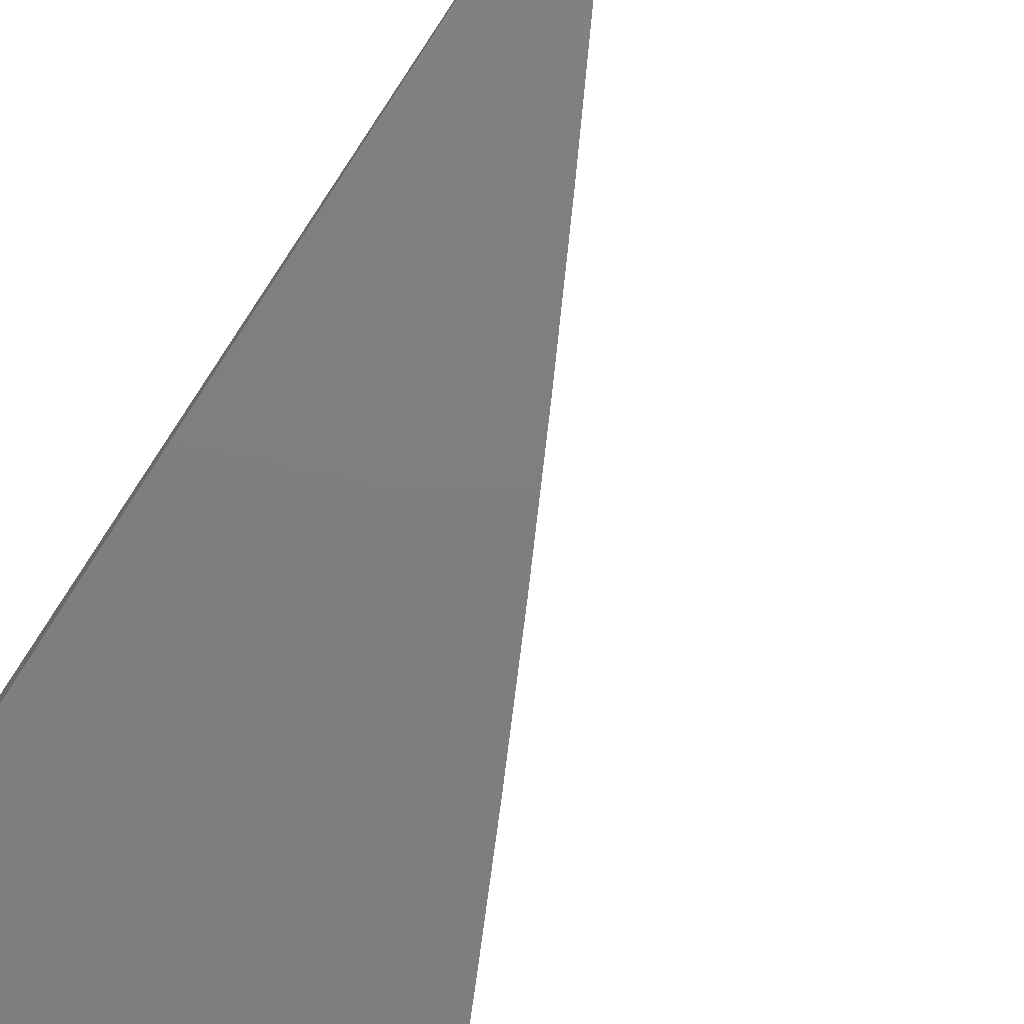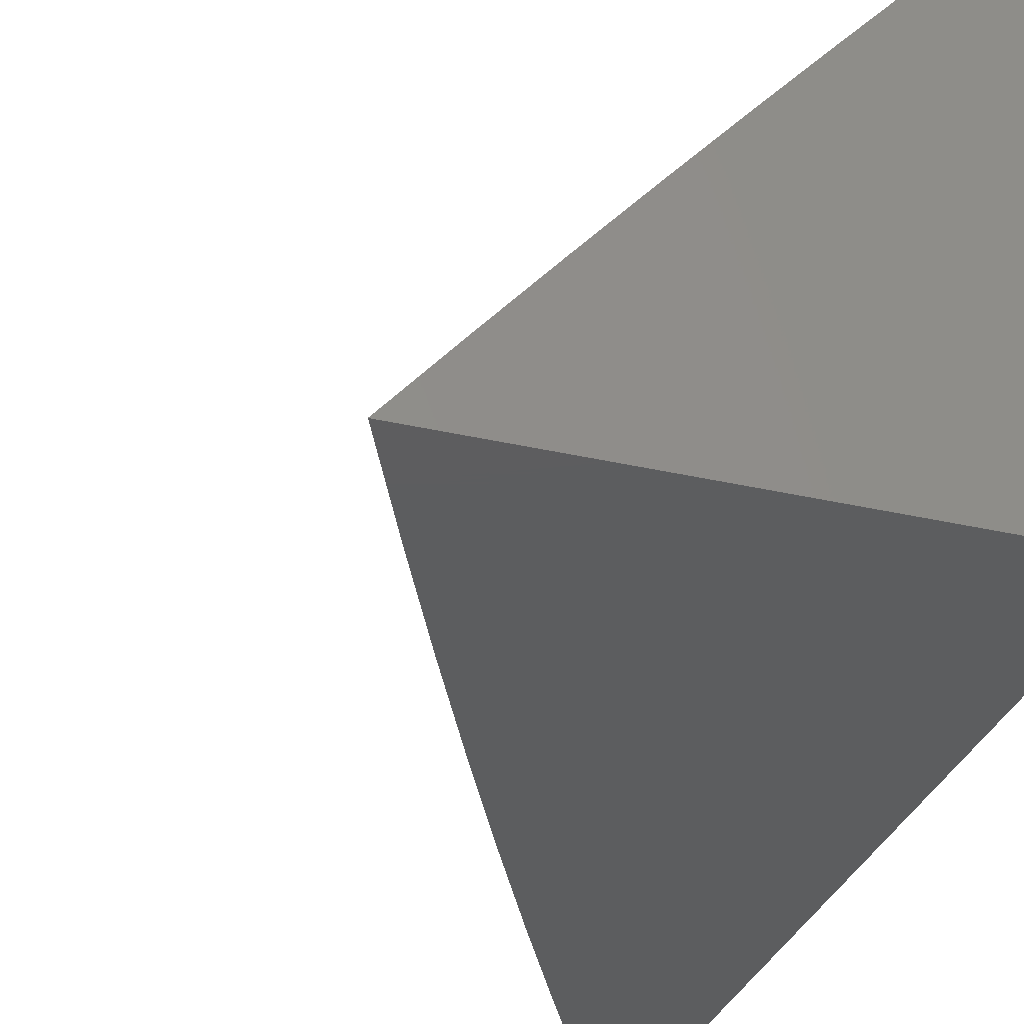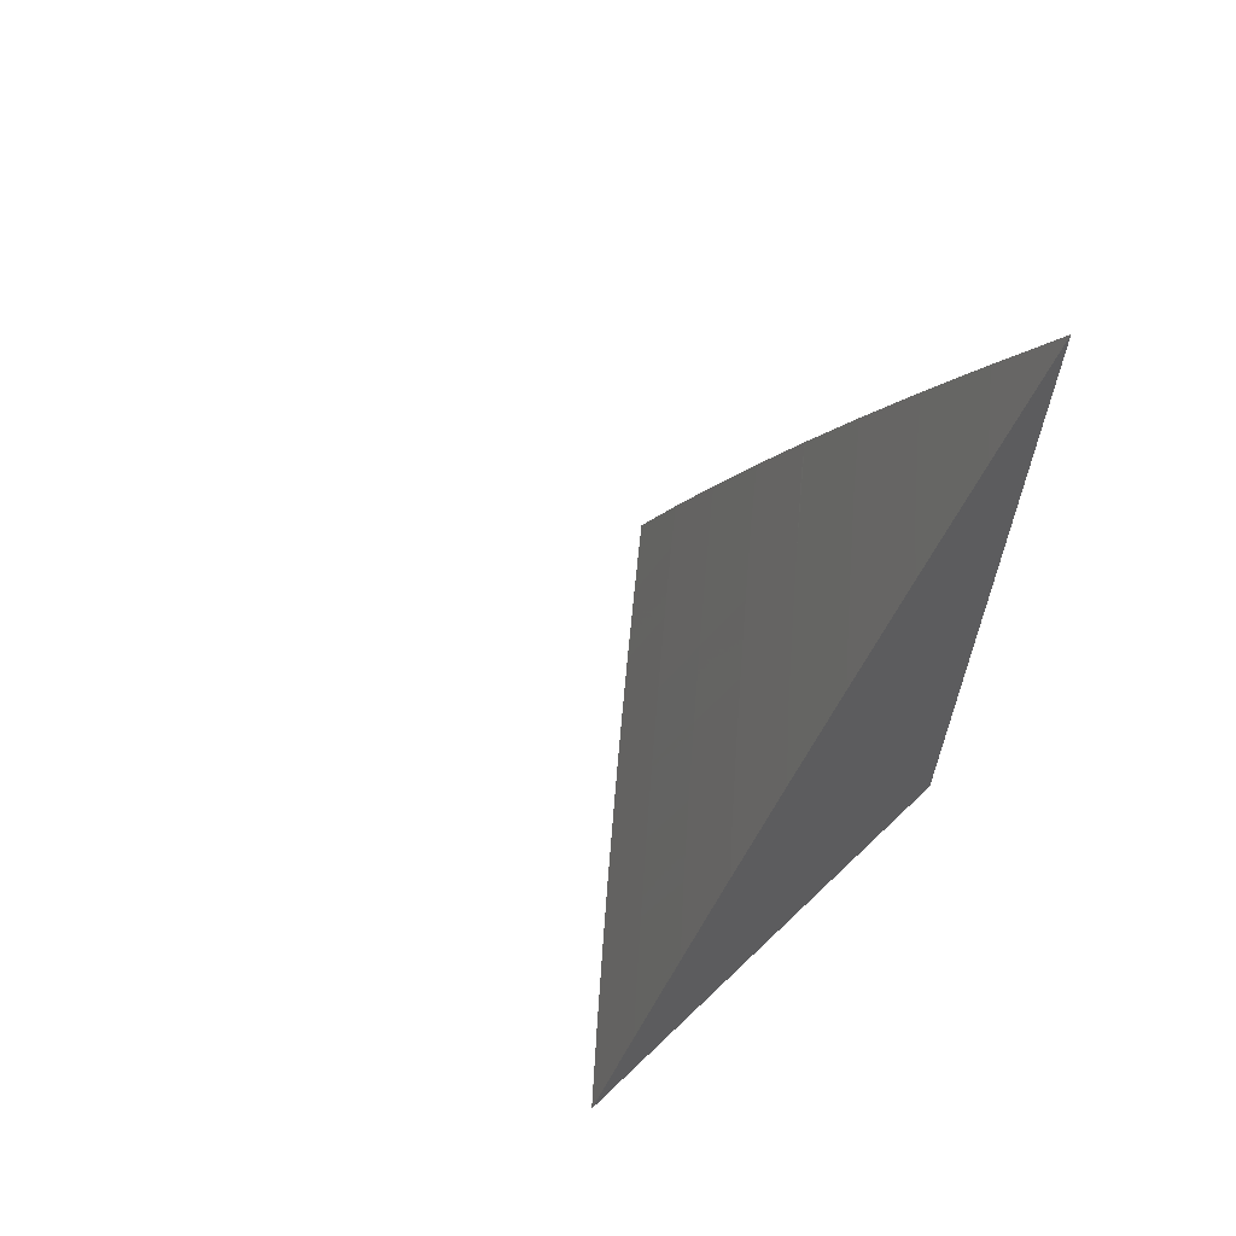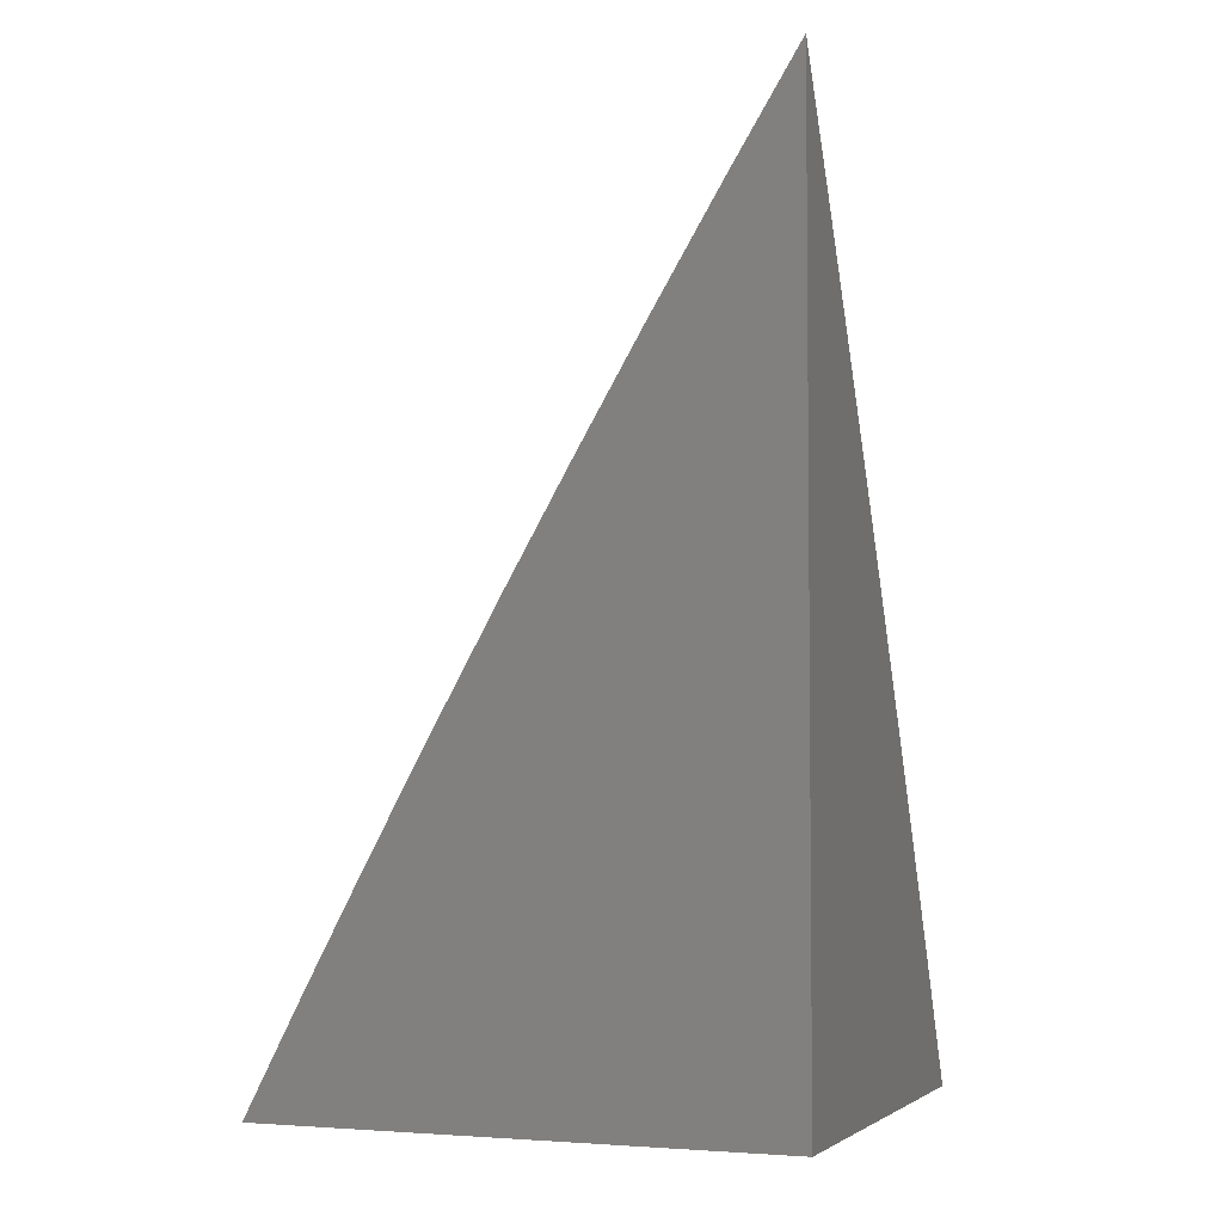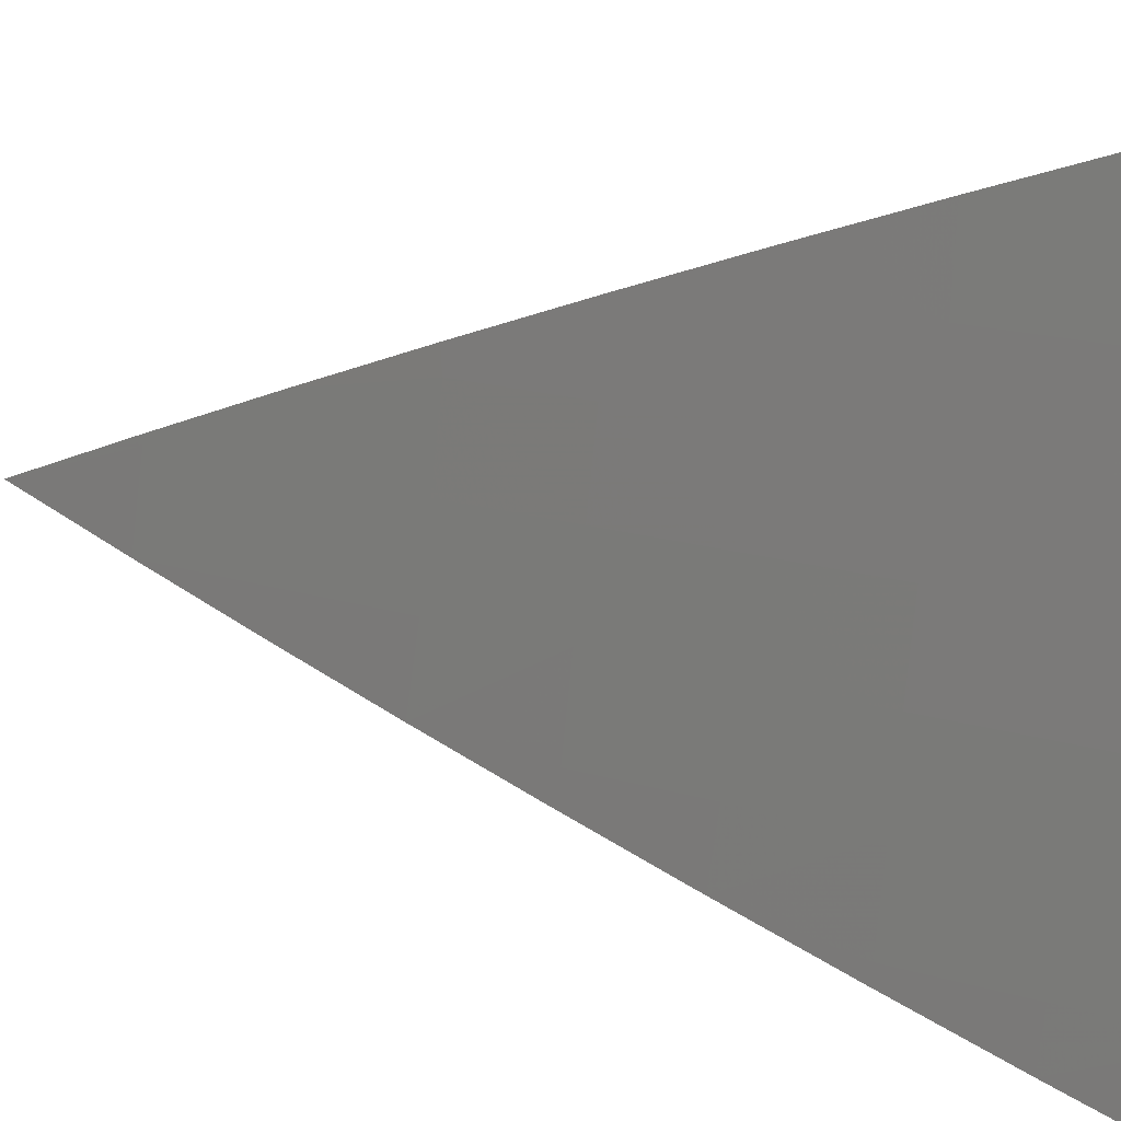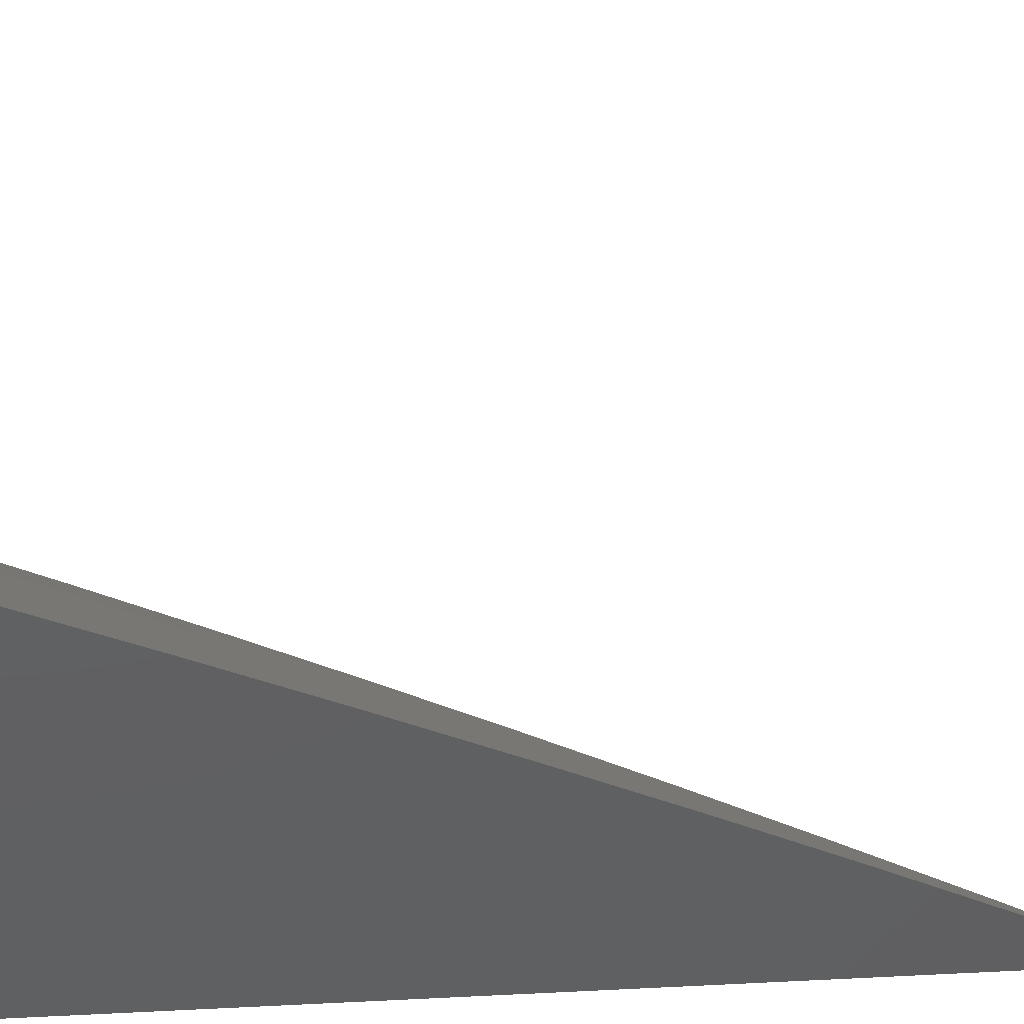
<metadata>
{"format":"stl","ext":"stl","renderer":"f3d","projection":"perspective","resolution":1024,"background":"white","views":[{"elev":-78.5,"azim":-33.4,"up":"+Y"},{"elev":-32.1,"azim":161.9,"up":"+Y"},{"elev":63.9,"azim":-134.1,"up":"+Z"},{"elev":-3.9,"azim":-69.0,"up":"+Z"},{"elev":50.3,"azim":98.7,"up":"+Y"},{"elev":48.1,"azim":-93.2,"up":"+Y"}]}
</metadata>
<code>
# stl→obj: 53 verts, 102 faces
v 8.326 7 4
v 8.287 7.047 4
v 8.288 7 4.083
v 8.265 7.029 4.082
v 8.25 7 4.166
v 8.242 7.009 4.164
v 8.21 7 4.248
v 8.202 7.056 4.164
v 8.18 7.037 4.246
v 8.139 7.083 4.246
v 8.116 7.063 4.328
v 8.099 7.129 4.246
v 8.076 7.109 4.328
v 8.036 7.154 4.328
v 8.012 7.134 4.409
v 8 7.146 4.412
v 8 7.098 4.493
v 8.225 7.075 4.082
v 8.246 7.094 4
v 8.184 7.122 4.082
v 8.206 7.141 4
v 8.165 7.187 4
v 8.124 7.234 4
v 8.103 7.214 4.082
v 8.144 7.168 4.082
v 8.162 7.103 4.164
v 8.062 7.26 4.082
v 8.083 7.28 4
v 8.02 7.306 4.082
v 8.042 7.325 4
v 8 7.328 4.083
v 8 7.371 4
v 8 7.283 4.166
v 8.04 7.241 4.164
v 8 7.238 4.249
v 8.018 7.221 4.246
v 8.081 7.195 4.164
v 8.059 7.175 4.246
v 8.122 7.149 4.164
v 8 7.193 4.331
v 8 7.049 4.574
v 8.029 7.067 4.491
v 8.053 7.088 4.409
v 8.004 7.045 4.572
v 8 7 4.654
v 8.044 7 4.573
v 8.069 7.021 4.491
v 8.086 7 4.493
v 8.093 7.042 4.409
v 8.128 7 4.412
v 8.169 7 4.33
v 8.156 7.017 4.328
v 8 7 4
f 1 2 3
f 3 2 4
f 3 4 5
f 5 4 6
f 5 6 7
f 7 6 8
f 7 8 9
f 9 8 10
f 9 10 11
f 11 10 12
f 11 12 13
f 13 12 14
f 13 14 15
f 15 14 16
f 15 16 17
f 4 2 18
f 18 2 19
f 18 19 20
f 20 19 21
f 20 21 22
f 23 24 22
f 22 24 25
f 22 25 20
f 20 25 26
f 20 26 18
f 18 26 8
f 18 8 4
f 4 8 6
f 24 23 27
f 27 23 28
f 27 28 29
f 29 28 30
f 29 30 31
f 31 30 32
f 31 33 29
f 29 33 34
f 29 34 27
f 27 34 24
f 33 35 34
f 34 35 36
f 34 36 37
f 37 36 38
f 37 38 39
f 39 38 12
f 39 12 10
f 35 40 36
f 36 40 38
f 38 40 14
f 14 40 16
f 41 42 17
f 17 42 43
f 17 43 15
f 15 43 13
f 42 41 44
f 44 41 45
f 44 45 46
f 44 46 47
f 47 46 48
f 47 48 49
f 49 48 50
f 49 50 11
f 11 50 51
f 11 51 52
f 52 51 9
f 52 9 11
f 51 7 9
f 10 8 26
f 39 10 26
f 39 26 25
f 11 13 49
f 49 13 43
f 49 43 47
f 47 43 42
f 47 42 44
f 37 39 25
f 37 25 24
f 14 12 38
f 34 37 24
f 45 41 53
f 53 41 17
f 53 17 16
f 16 40 53
f 53 40 35
f 53 35 33
f 33 31 53
f 53 31 32
f 32 30 53
f 53 30 28
f 53 28 23
f 23 22 53
f 53 22 21
f 53 21 19
f 19 2 53
f 53 2 1
f 1 3 53
f 53 3 5
f 53 5 7
f 7 51 53
f 53 51 50
f 53 50 48
f 48 46 53
f 53 46 45

</code>
